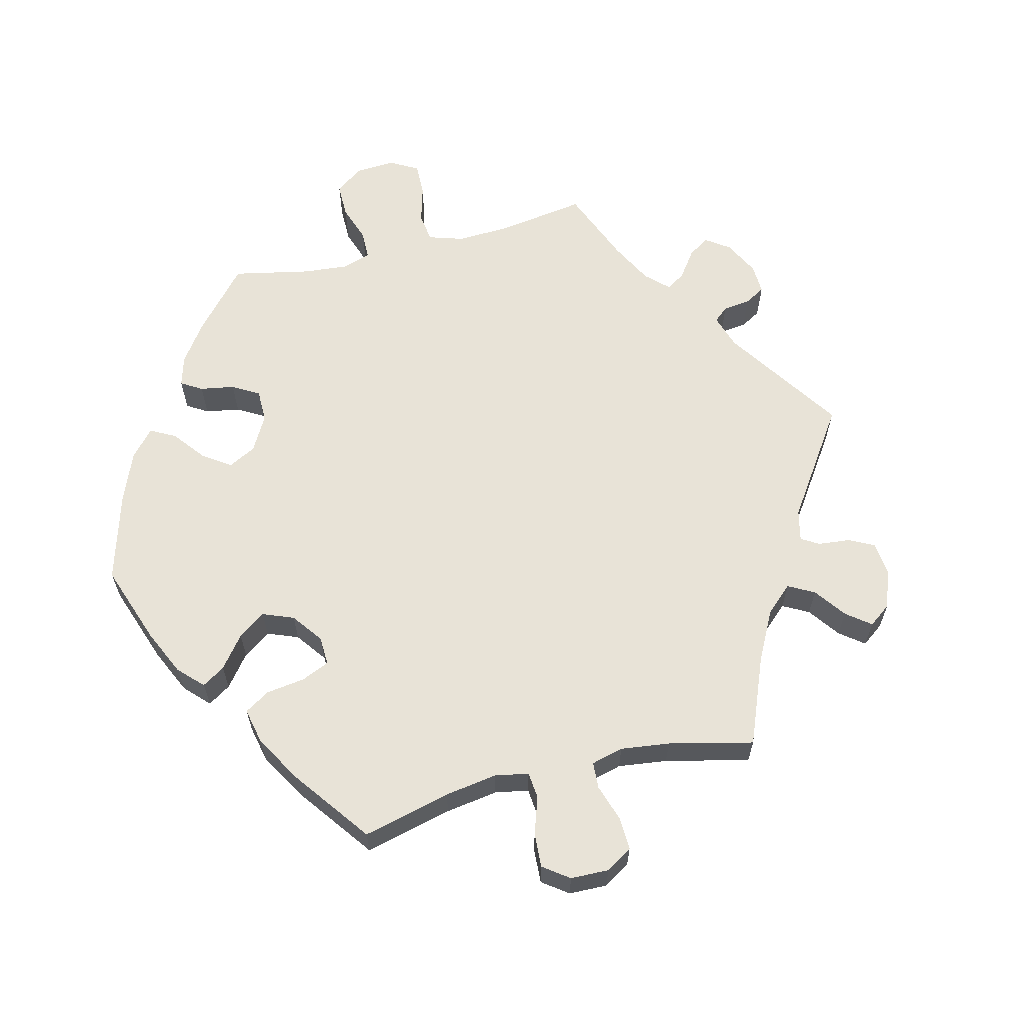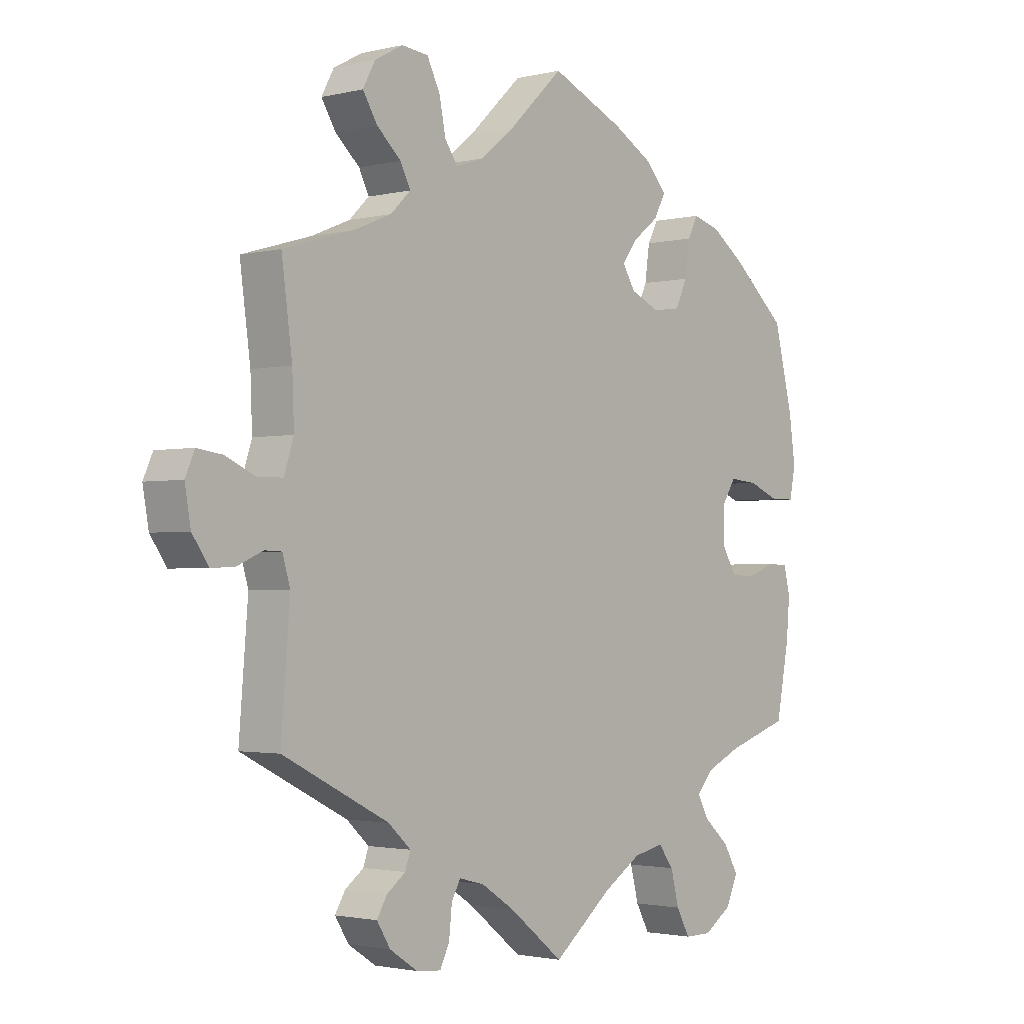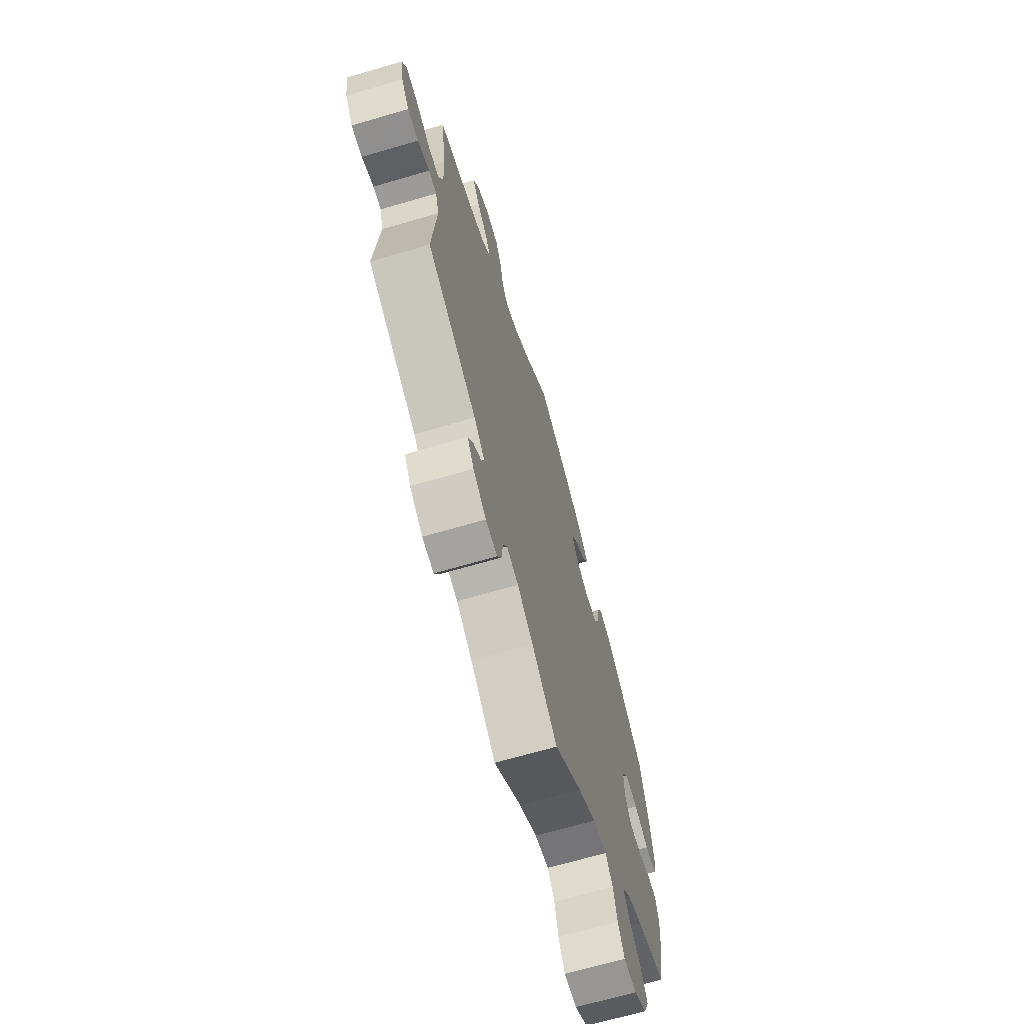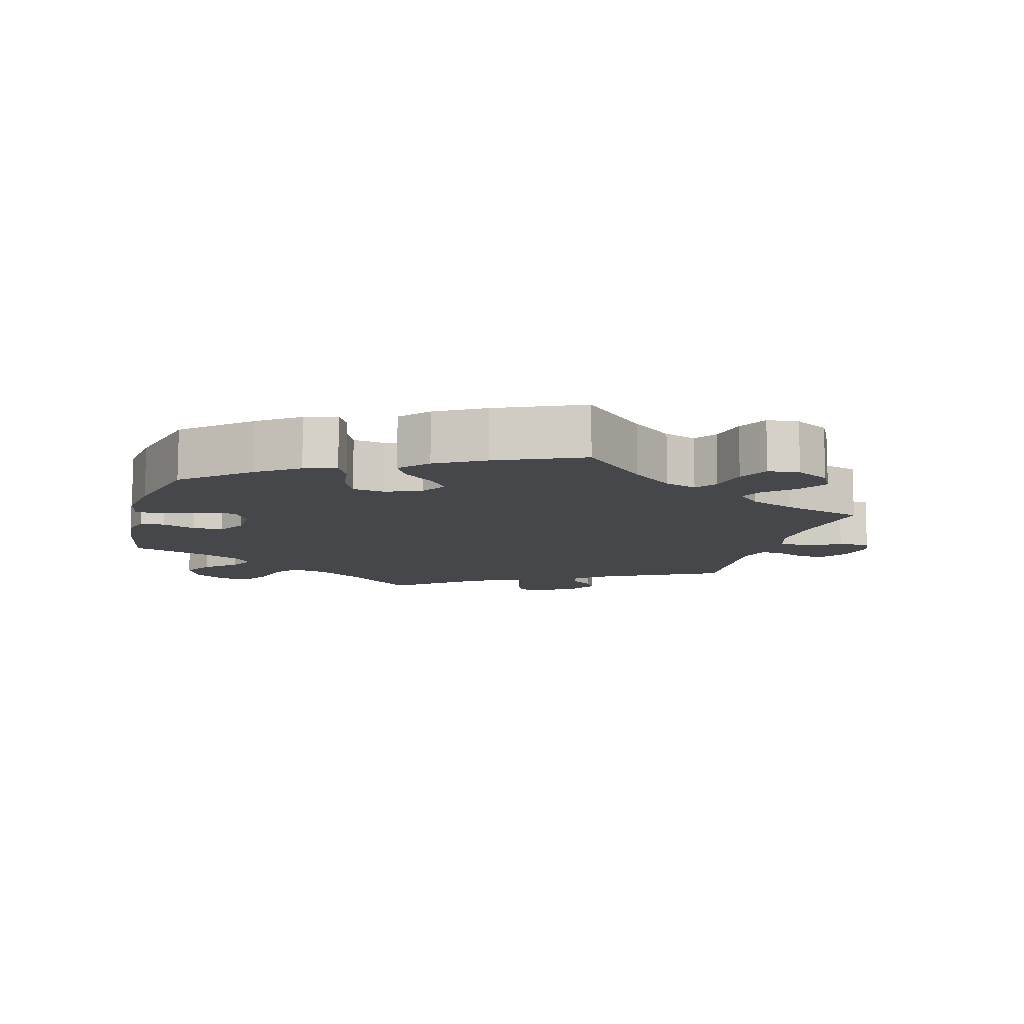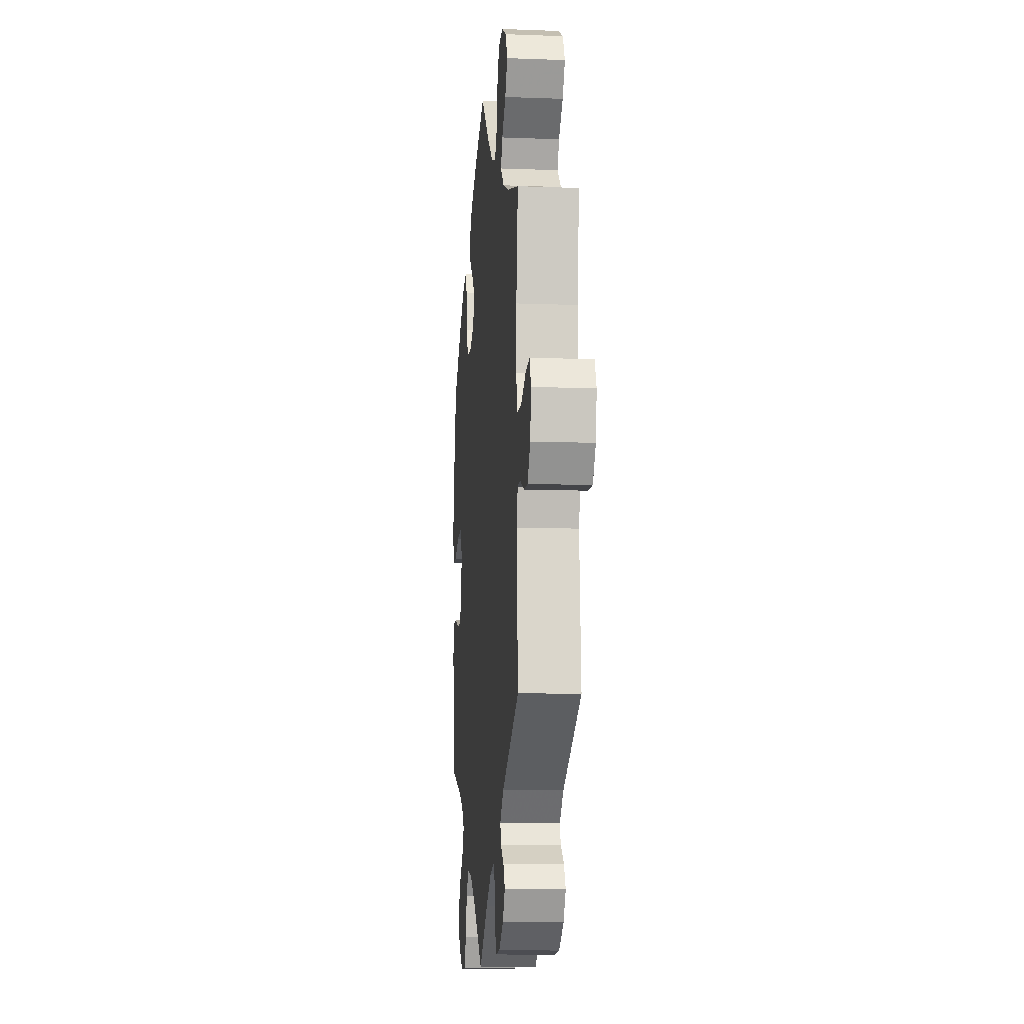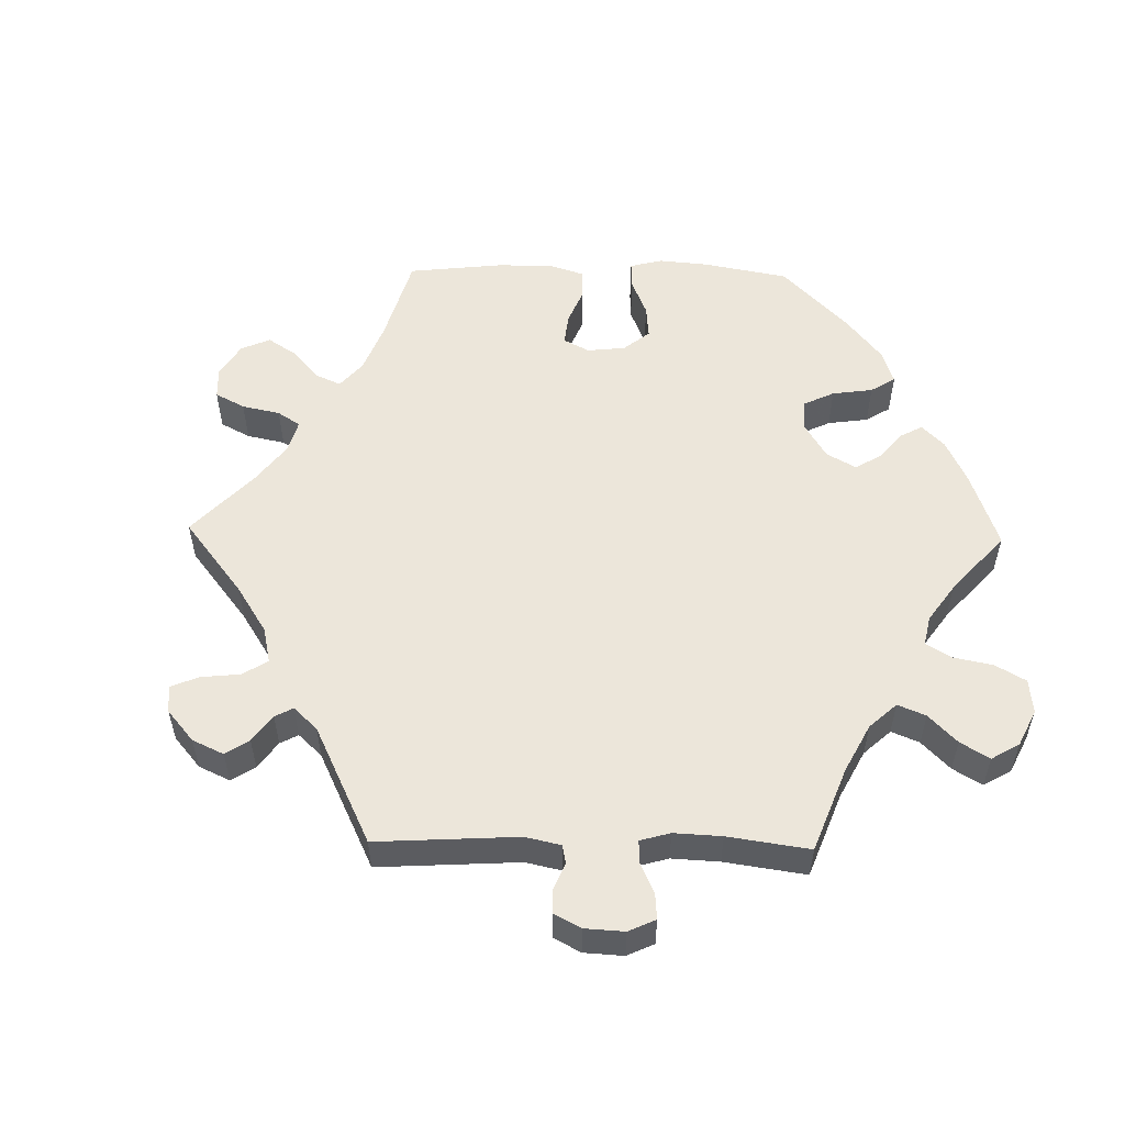
<metadata>
{"format":"obj","ext":"obj","renderer":"f3d","projection":"perspective","resolution":1024,"background":"white","views":[{"elev":61.8,"azim":15.8,"up":"+Y"},{"elev":-2.0,"azim":130.6,"up":"+Z"},{"elev":-68.0,"azim":106.3,"up":"+Z"},{"elev":-10.6,"azim":-15.4,"up":"+Y"},{"elev":-11.0,"azim":84.7,"up":"+Z"},{"elev":54.5,"azim":151.1,"up":"+Y"}]}
</metadata>
<code>
v 0.32 0.07 -0.38
v 0.282 0.07 -0.415
v 0.291 0.07 -0.441
v 0.323 0.07 -0.465
v 0.34 0.07 -0.494
v 0.317 0.07 -0.531
v 0.27 0.07 -0.562
v 0.228 0.07 -0.566
v 0.212 0.07 -0.533
v 0.207 0.07 -0.485
v 0.192 0.07 -0.457
v 0.149 0.07 -0.468
v 0.092 0.07 -0.505
v 0 0.07 -0.578
v -0.1 0.07 -0.498
v -0.165 0.07 -0.457
v -0.216 0.07 -0.446
v -0.242 0.07 -0.48
v -0.256 0.07 -0.535
v -0.279 0.07 -0.577
v -0.325 0.07 -0.577
v -0.373 0.07 -0.545
v -0.393 0.07 -0.5
v -0.368 0.07 -0.457
v -0.325 0.07 -0.419
v -0.305 0.07 -0.383
v -0.334 0.07 -0.351
v -0.393 0.07 -0.324
v -0.5 0.07 -0.289
v -0.522 0.07 -0.175
v -0.528 0.07 -0.107
v -0.517 0.07 -0.063
v -0.482 0.07 -0.062
v -0.435 0.07 -0.079
v -0.391 0.07 -0.079
v -0.367 0.07 -0.038
v -0.366 0.07 0.02
v -0.39 0.07 0.058
v -0.438 0.07 0.054
v -0.492 0.07 0.032
v -0.533 0.07 0.033
v -0.543 0.07 0.083
v -0.532 0.07 0.16
v -0.5 0.07 0.289
v -0.407 0.07 0.369
v -0.349 0.07 0.41
v -0.303 0.07 0.423
v -0.285 0.07 0.389
v -0.277 0.07 0.332
v -0.257 0.07 0.289
v -0.21 0.07 0.282
v -0.16 0.07 0.304
v -0.138 0.07 0.339
v -0.164 0.07 0.374
v -0.208 0.07 0.408
v -0.228 0.07 0.445
v -0.192 0.07 0.485
v -0.123 0.07 0.524
v 0 0.07 0.578
v 0.093 0.07 0.489
v 0.152 0.07 0.442
v 0.198 0.07 0.426
v 0.22 0.07 0.457
v 0.231 0.07 0.512
v 0.253 0.07 0.556
v 0.298 0.07 0.561
v 0.346 0.07 0.535
v 0.367 0.07 0.496
v 0.342 0.07 0.456
v 0.301 0.07 0.419
v 0.284 0.07 0.385
v 0.318 0.07 0.352
v 0.383 0.07 0.325
v 0.501 0.07 0.29
v 0.483 0.07 0.157
v 0.48 0.07 0.077
v 0.496 0.07 0.027
v 0.538 0.07 0.026
v 0.589 0.07 0.049
v 0.632 0.07 0.055
v 0.648 0.07 0.019
v 0.638 0.07 -0.038
v 0.61 0.07 -0.078
v 0.57 0.07 -0.076
v 0.527 0.07 -0.057
v 0.498 0.07 -0.058
v 0.485 0.07 -0.102
v 0.5 0.07 -0.289
v 0.32 0 -0.38
v 0.282 0 -0.415
v 0.291 0 -0.441
v 0.323 0 -0.465
v 0.34 0 -0.494
v 0.317 0 -0.531
v 0.27 0 -0.562
v 0.228 0 -0.566
v 0.212 0 -0.533
v 0.207 0 -0.485
v 0.192 0 -0.457
v 0.149 0 -0.468
v 0.092 0 -0.505
v 0 0 -0.578
v -0.1 0 -0.498
v -0.165 0 -0.457
v -0.216 0 -0.446
v -0.242 0 -0.48
v -0.256 0 -0.535
v -0.279 0 -0.577
v -0.325 0 -0.577
v -0.373 0 -0.545
v -0.393 0 -0.5
v -0.368 0 -0.457
v -0.325 0 -0.419
v -0.305 0 -0.383
v -0.334 0 -0.351
v -0.393 0 -0.324
v -0.5 0 -0.289
v -0.522 0 -0.175
v -0.528 0 -0.107
v -0.517 0 -0.063
v -0.482 0 -0.062
v -0.435 0 -0.079
v -0.391 0 -0.079
v -0.367 0 -0.038
v -0.366 0 0.02
v -0.39 0 0.058
v -0.438 0 0.054
v -0.492 0 0.032
v -0.533 0 0.033
v -0.543 0 0.083
v -0.532 0 0.16
v -0.5 0 0.289
v -0.407 0 0.369
v -0.349 0 0.41
v -0.303 0 0.423
v -0.285 0 0.389
v -0.277 0 0.332
v -0.257 0 0.289
v -0.21 0 0.282
v -0.16 0 0.304
v -0.138 0 0.339
v -0.164 0 0.374
v -0.208 0 0.408
v -0.228 0 0.445
v -0.192 0 0.485
v -0.123 0 0.524
v 0 0 0.578
v 0.093 0 0.489
v 0.152 0 0.442
v 0.198 0 0.426
v 0.22 0 0.457
v 0.231 0 0.512
v 0.253 0 0.556
v 0.298 0 0.561
v 0.346 0 0.535
v 0.367 0 0.496
v 0.342 0 0.456
v 0.301 0 0.419
v 0.284 0 0.385
v 0.318 0 0.352
v 0.383 0 0.325
v 0.501 0 0.29
v 0.483 0 0.157
v 0.48 0 0.077
v 0.496 0 0.027
v 0.538 0 0.026
v 0.589 0 0.049
v 0.632 0 0.055
v 0.648 0 0.019
v 0.638 0 -0.038
v 0.61 0 -0.078
v 0.57 0 -0.076
v 0.527 0 -0.057
v 0.498 0 -0.058
v 0.485 0 -0.102
v 0.5 0 -0.289
f 87 88 1
f 86 87 1 2
f 82 83 84 85
f 82 85 86
f 81 82 86
f 78 79 80 81
f 77 78 81 86
f 76 77 86 2
f 73 74 75
f 72 73 75 76
f 71 72 76 2
f 67 68 69 70
f 67 70 71
f 66 67 71
f 63 64 65 66
f 62 63 66 71
f 61 62 71 2
f 57 58 59 60
f 57 60 61 2
f 54 55 56 57
f 53 54 57
f 46 47 48 49
f 46 49 50
f 45 46 50
f 44 45 50
f 43 44 50 51
f 39 40 41 42
f 38 39 42 43
f 31 32 33 34
f 31 34 35
f 28 29 30 31
f 27 28 31 35
f 26 27 35 36
f 22 23 24 25
f 22 25 26
f 21 22 26
f 18 19 20 21
f 17 18 21 26
f 16 17 26 36
f 13 14 15
f 12 13 15 16
f 11 12 16 36
f 7 8 9 10
f 7 10 11
f 6 7 11
f 3 4 5 6
f 53 57 2 3
f 52 53 3 6
f 51 52 6 11
f 38 43 51
f 37 38 51 11
f 11 36 37
f 89 176 175
f 90 89 175 174
f 173 172 171 170
f 174 173 170
f 174 170 169
f 169 168 167 166
f 174 169 166 165
f 90 174 165 164
f 163 162 161
f 164 163 161 160
f 90 164 160 159
f 158 157 156 155
f 159 158 155
f 159 155 154
f 154 153 152 151
f 159 154 151 150
f 90 159 150 149
f 148 147 146 145
f 90 149 148 145
f 145 144 143 142
f 145 142 141
f 137 136 135 134
f 138 137 134
f 138 134 133
f 138 133 132
f 139 138 132 131
f 130 129 128 127
f 131 130 127 126
f 122 121 120 119
f 123 122 119
f 119 118 117 116
f 123 119 116 115
f 124 123 115 114
f 113 112 111 110
f 114 113 110
f 114 110 109
f 109 108 107 106
f 114 109 106 105
f 124 114 105 104
f 103 102 101
f 104 103 101 100
f 124 104 100 99
f 98 97 96 95
f 99 98 95
f 99 95 94
f 94 93 92 91
f 91 90 145 141
f 94 91 141 140
f 99 94 140 139
f 139 131 126
f 99 139 126 125
f 125 124 99
f 1 89 90 2
f 2 90 91 3
f 3 91 92 4
f 4 92 93 5
f 5 93 94 6
f 6 94 95 7
f 7 95 96 8
f 8 96 97 9
f 9 97 98 10
f 10 98 99 11
f 11 99 100 12
f 12 100 101 13
f 13 101 102 14
f 14 102 103 15
f 15 103 104 16
f 16 104 105 17
f 17 105 106 18
f 18 106 107 19
f 19 107 108 20
f 20 108 109 21
f 21 109 110 22
f 22 110 111 23
f 23 111 112 24
f 24 112 113 25
f 25 113 114 26
f 26 114 115 27
f 27 115 116 28
f 28 116 117 29
f 29 117 118 30
f 30 118 119 31
f 31 119 120 32
f 32 120 121 33
f 33 121 122 34
f 34 122 123 35
f 35 123 124 36
f 36 124 125 37
f 37 125 126 38
f 38 126 127 39
f 39 127 128 40
f 40 128 129 41
f 41 129 130 42
f 42 130 131 43
f 43 131 132 44
f 44 132 133 45
f 45 133 134 46
f 46 134 135 47
f 47 135 136 48
f 48 136 137 49
f 49 137 138 50
f 50 138 139 51
f 51 139 140 52
f 52 140 141 53
f 53 141 142 54
f 54 142 143 55
f 55 143 144 56
f 56 144 145 57
f 57 145 146 58
f 58 146 147 59
f 59 147 148 60
f 60 148 149 61
f 61 149 150 62
f 62 150 151 63
f 63 151 152 64
f 64 152 153 65
f 65 153 154 66
f 66 154 155 67
f 67 155 156 68
f 68 156 157 69
f 69 157 158 70
f 70 158 159 71
f 71 159 160 72
f 72 160 161 73
f 73 161 162 74
f 74 162 163 75
f 75 163 164 76
f 76 164 165 77
f 77 165 166 78
f 78 166 167 79
f 79 167 168 80
f 80 168 169 81
f 81 169 170 82
f 82 170 171 83
f 83 171 172 84
f 84 172 173 85
f 85 173 174 86
f 86 174 175 87
f 87 175 176 88
f 88 176 89 1

</code>
